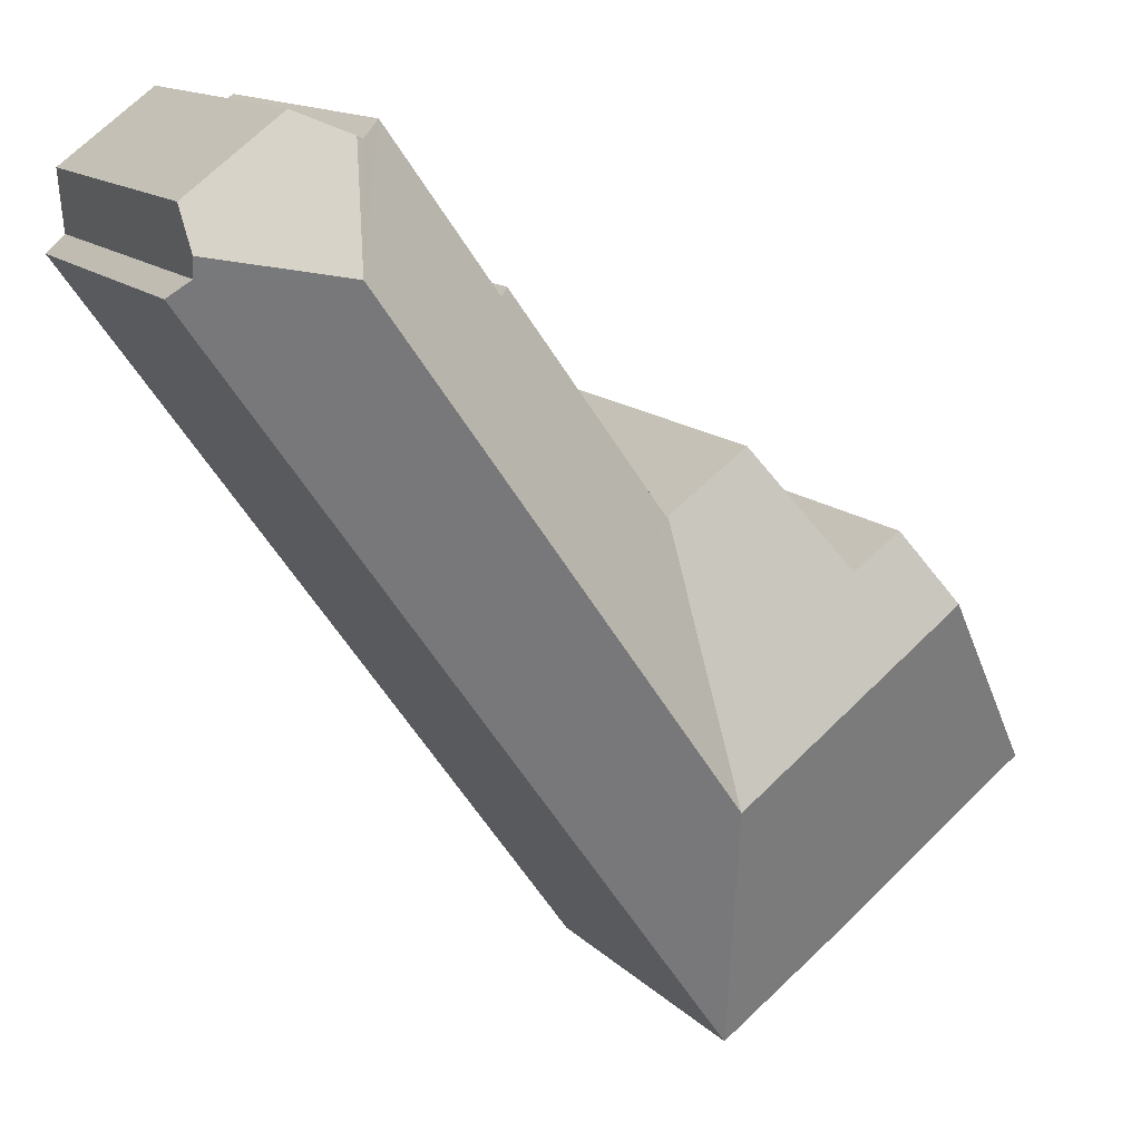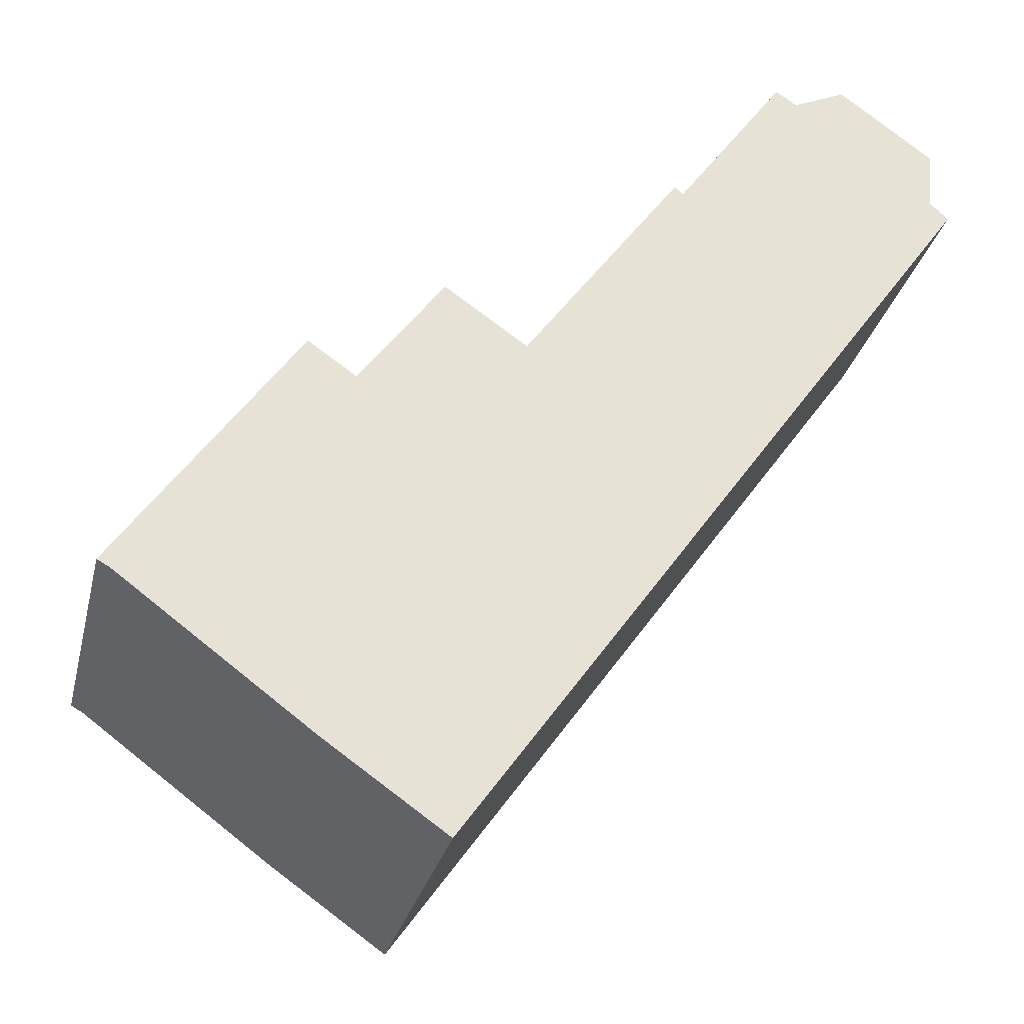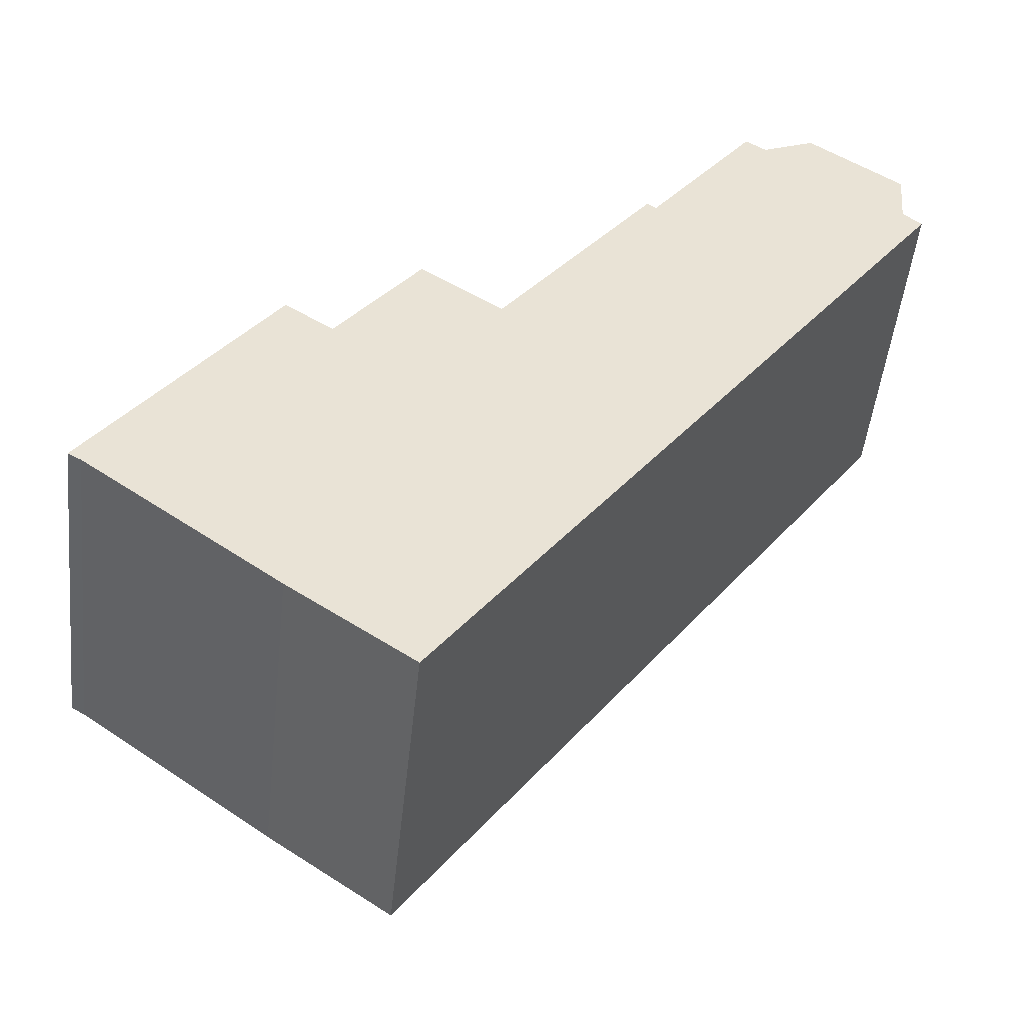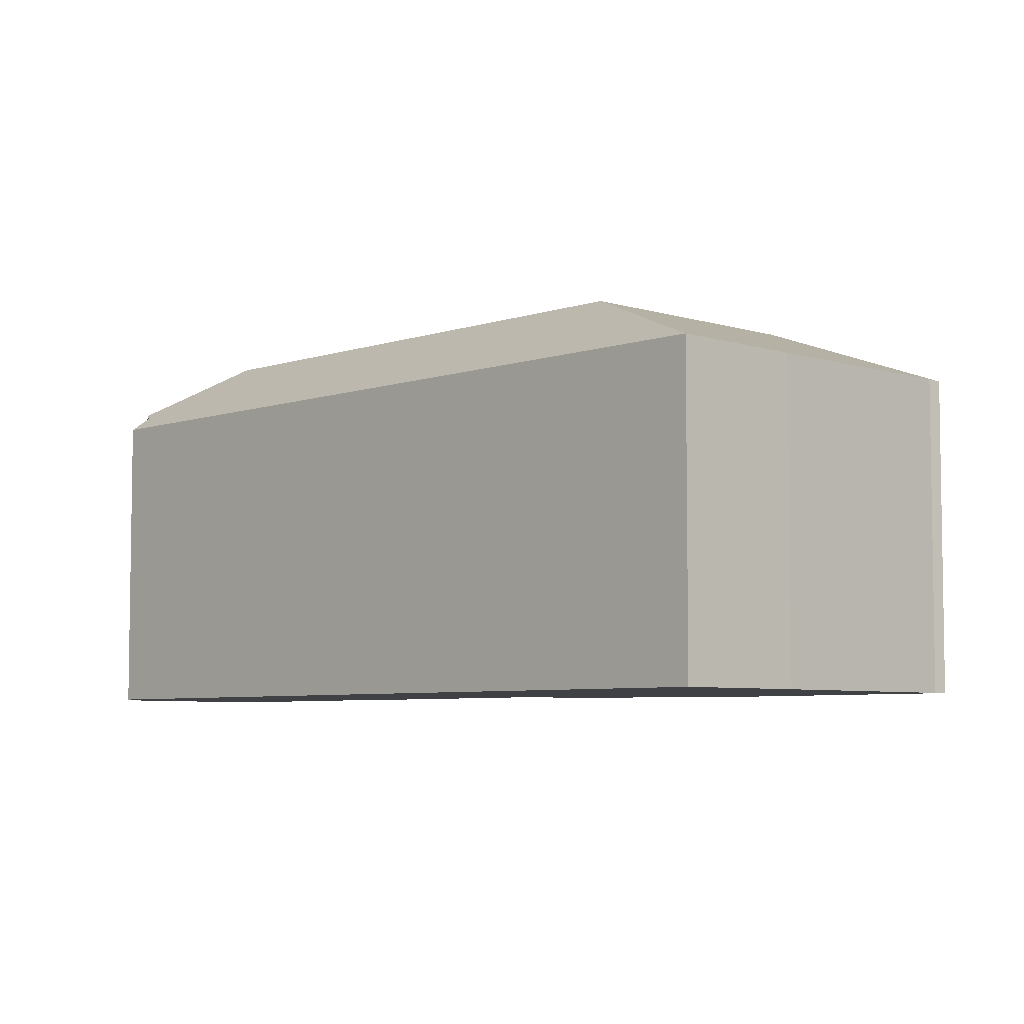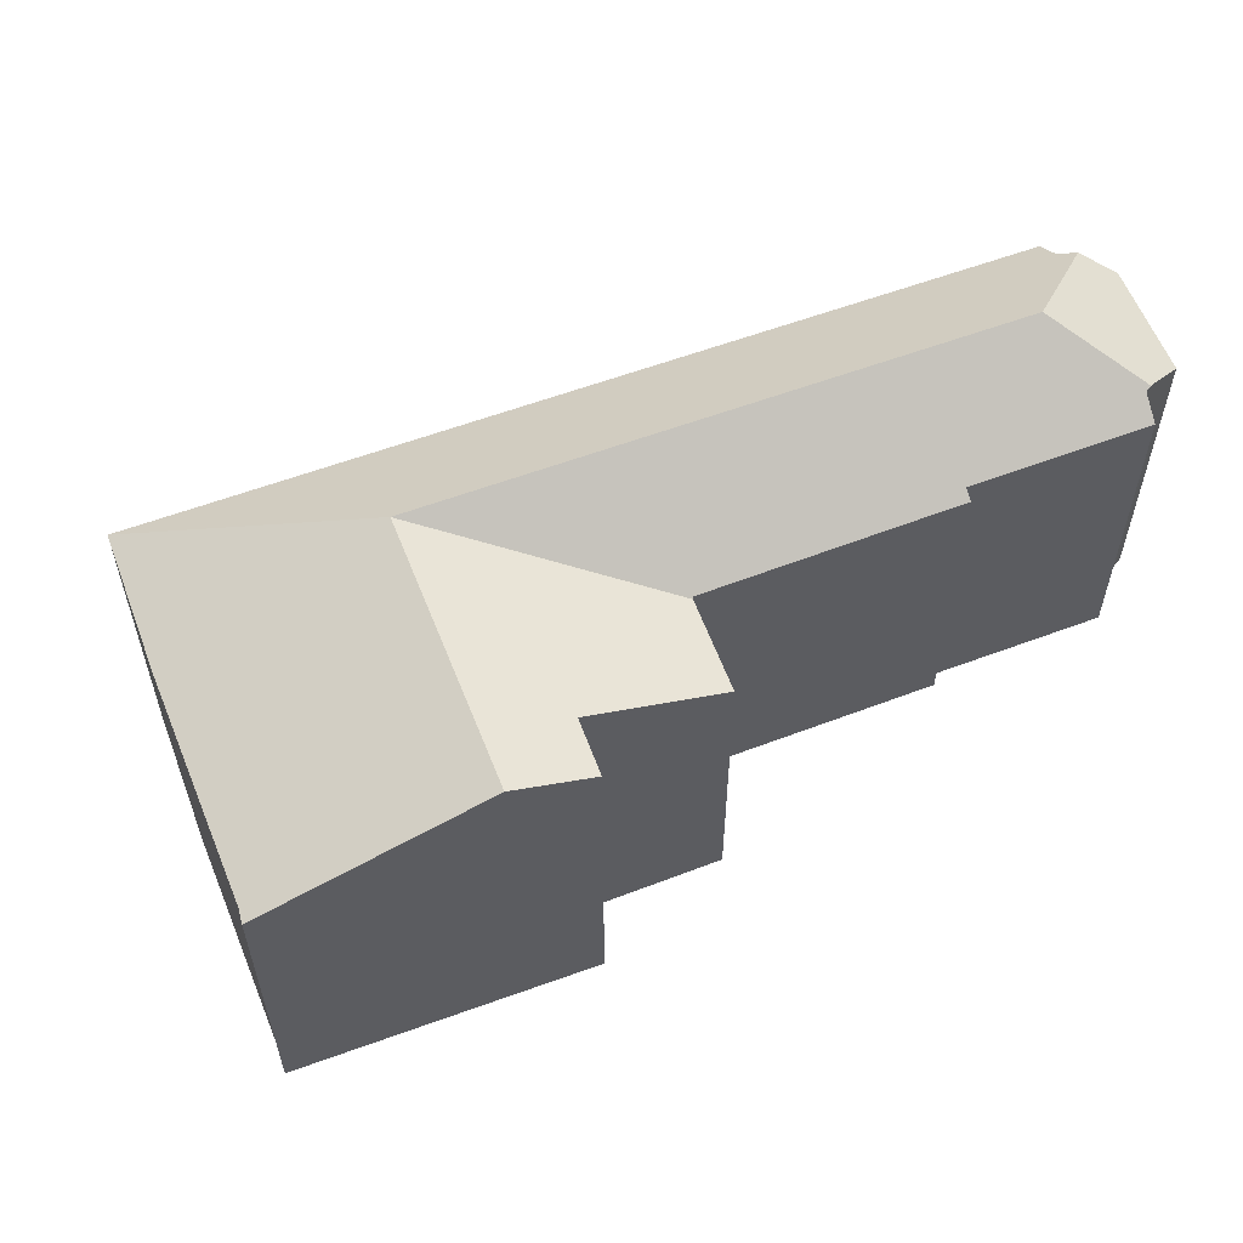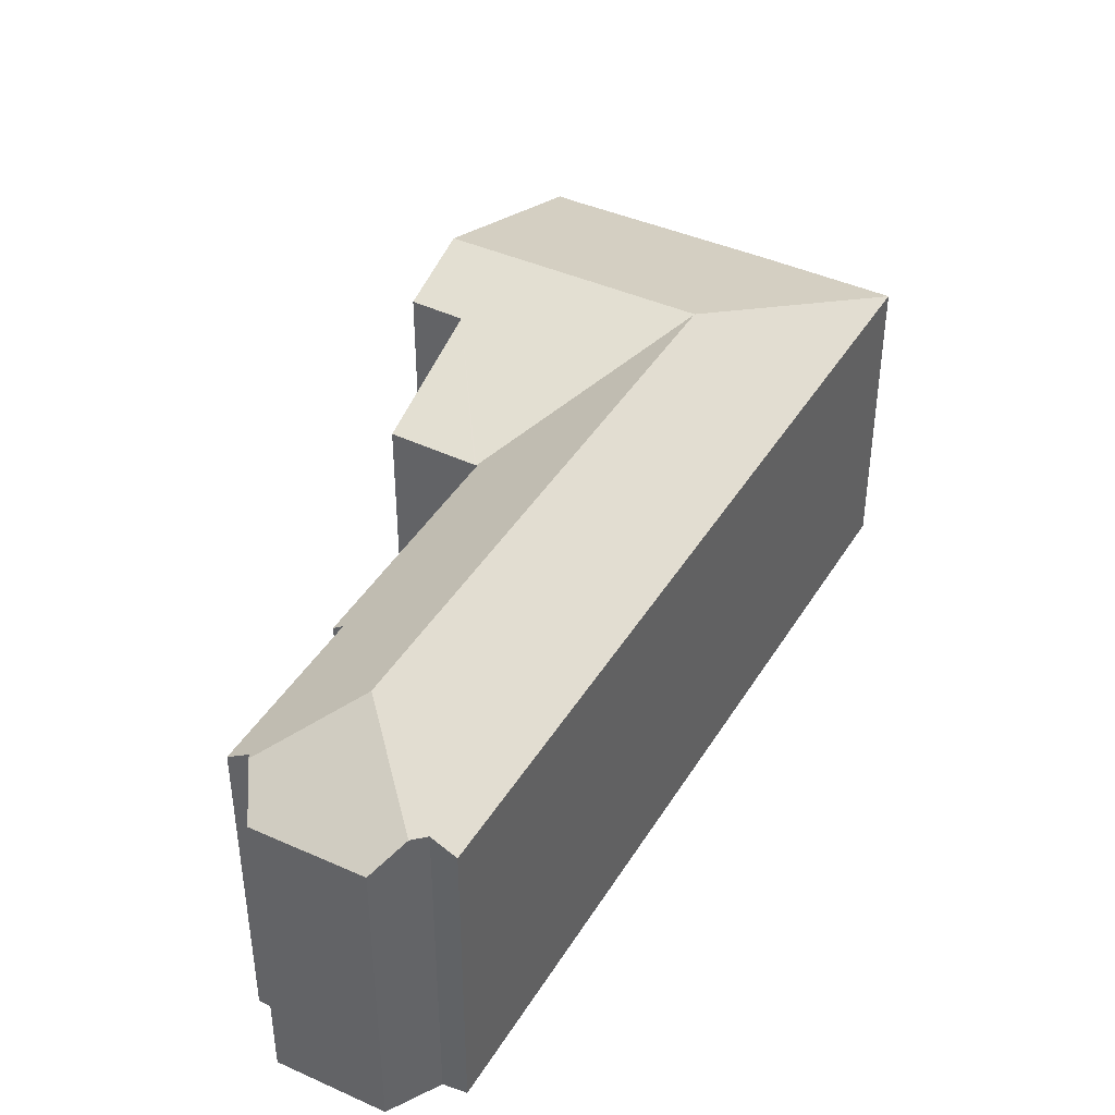
<metadata>
{"format":"obj","ext":"obj","renderer":"f3d","projection":"perspective","resolution":1024,"background":"white","views":[{"elev":13.8,"azim":152.9,"up":"+Z"},{"elev":-28.5,"azim":-13.0,"up":"+Z"},{"elev":-49.3,"azim":-6.1,"up":"+Z"},{"elev":-5.8,"azim":171.8,"up":"+Y"},{"elev":59.3,"azim":-75.4,"up":"+Y"},{"elev":42.1,"azim":64.4,"up":"+Y"}]}
</metadata>
<code>
v  25.16 10.6 16.28
v  22.41 9.912 19.59
v  25.27 9.912 17.5
v  21.52 12.32 15.69
v  20.99 10.79 18.96
v  10.82 12.32 0.653
v  14.31 9.912 -0.783
v  9.83 9.91 -7.085
v  14.89 12.32 6.375
v  17.87 9.912 4.212
v  25.68 9.912 15.19
v  25.11 10.41 15.7
v  6.2 9.882 -4.544
v  7.768 12.32 2.875
v  3.774 9.894 -2.738
v  0.394 9.91 -0.221
v  3.96 12.32 5.645
v  0 9.892 6.057e-16
v  11.77 9.891 8.496
v  6.847 11.42 6.688
v  9.391 9.911 10.15
v  11.82 9.89 8.458
v  5.398 11.44 7.694
v  11.87 9.928 8.425
v  11.94 9.929 8.524
v  16.6 9.983 14.93
v  16.87 10.21 14.73
v  20.17 10.23 19.3
v  20.8 10.72 18.88
v  9.391 -6.216e-16 10.15
v  11.87 -5.159e-16 8.425
v  11.77 -5.202e-16 8.496
v  11.82 -5.179e-16 8.458
v  16.87 -9.018e-16 14.73
v  16.6 -9.144e-16 14.93
v  20.8 -1.156e-15 18.88
v  20.17 -1.182e-15 19.3
v  22.41 -1.2e-15 19.59
v  25.27 -1.071e-15 17.5
v  25.11 -9.61e-16 15.7
v  25.68 -9.301e-16 15.19
v  5.398 -4.711e-16 7.694
v  6.847 -4.095e-16 6.688
v  11.94 -5.219e-16 8.524
v  20.99 -1.161e-15 18.96
v  0 0 0
v  3.96 -3.457e-16 5.645
v  25.16 -9.967e-16 16.28
v  17.87 -2.579e-16 4.212
v  14.31 4.794e-17 -0.783
v  9.83 4.338e-16 -7.085
v  6.2 2.782e-16 -4.544
v  0.394 1.353e-17 -0.221
v  3.774 1.677e-16 -2.738
g defaultobject
f 1 2 3
f 2 1 4
f 2 4 5
f 6 7 8
f 7 6 9
f 7 9 10
f 10 9 11
f 11 9 4
f 11 4 12
f 12 4 1
f 13 6 8
f 6 13 14
f 14 13 15
f 14 15 16
f 14 16 17
f 17 16 18
f 19 20 21
f 20 19 22
f 20 22 6
f 20 6 17
f 17 6 14
f 17 23 20
f 6 24 9
f 24 6 22
f 9 24 25
f 9 25 26
f 9 26 27
f 9 27 4
f 4 27 28
f 4 28 29
f 4 29 5
f 30 19 21
f 19 30 22
f 22 31 24
f 31 22 30
f 31 30 32
f 31 32 33
f 26 34 27
f 34 26 35
f 28 36 29
f 36 28 37
f 38 3 2
f 3 38 39
f 40 11 12
f 11 40 41
f 42 20 23
f 20 42 43
f 31 25 24
f 25 31 26
f 26 31 35
f 35 31 44
f 27 37 28
f 37 27 34
f 29 2 5
f 2 29 36
f 2 36 38
f 38 36 45
f 46 17 18
f 17 46 23
f 23 46 42
f 42 46 47
f 43 21 20
f 21 43 30
f 3 12 1
f 12 3 40
f 40 3 39
f 40 39 48
f 41 10 11
f 10 41 49
f 10 49 7
f 7 49 50
f 7 50 8
f 8 50 51
f 51 13 8
f 13 51 52
f 52 15 13
f 15 52 16
f 16 52 53
f 53 52 54
f 53 18 16
f 18 53 46
f 53 47 46
f 47 53 54
f 47 54 52
f 47 52 51
f 47 51 50
f 47 50 42
f 42 50 43
f 43 50 30
f 30 50 49
f 30 49 33
f 30 33 32
f 33 49 31
f 31 49 44
f 44 49 35
f 35 49 34
f 34 49 41
f 34 41 37
f 37 41 36
f 36 41 45
f 45 41 40
f 40 38 45
f 38 40 48
f 38 48 39

</code>
